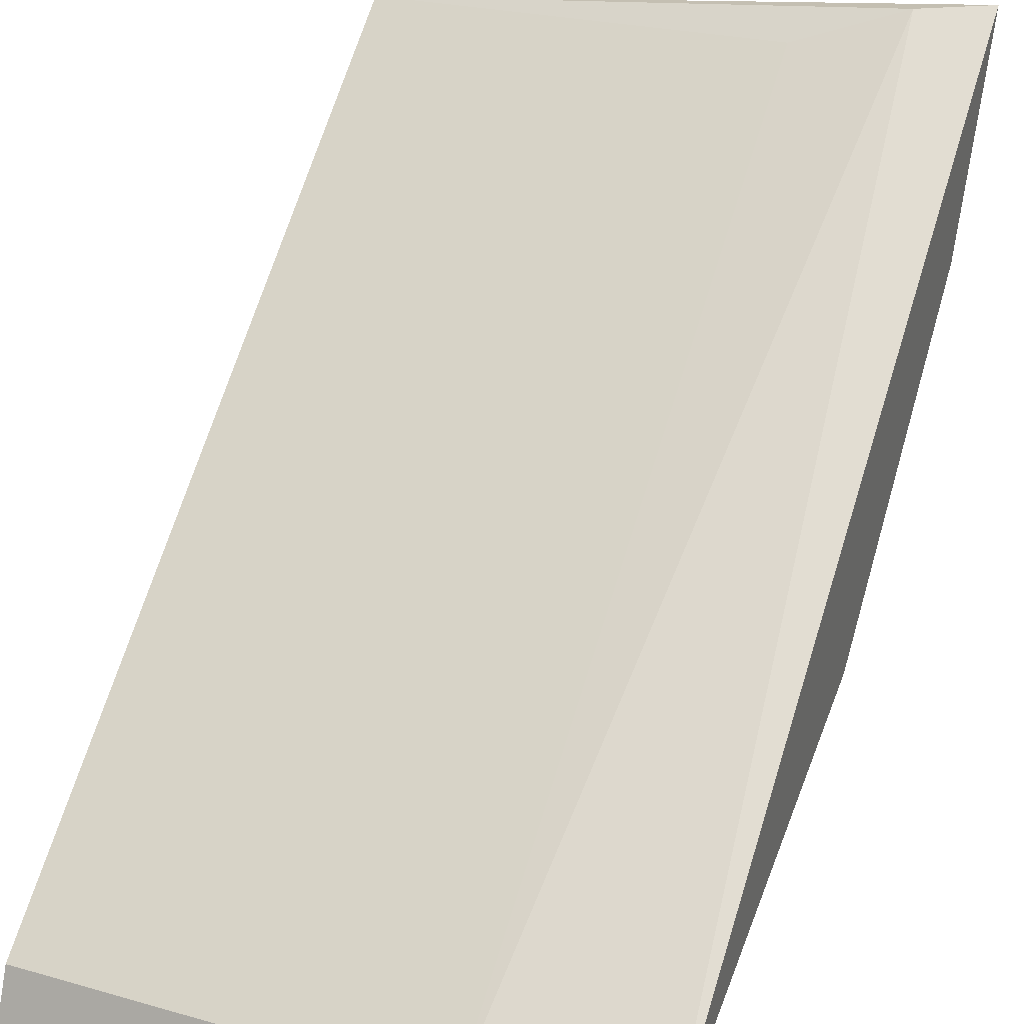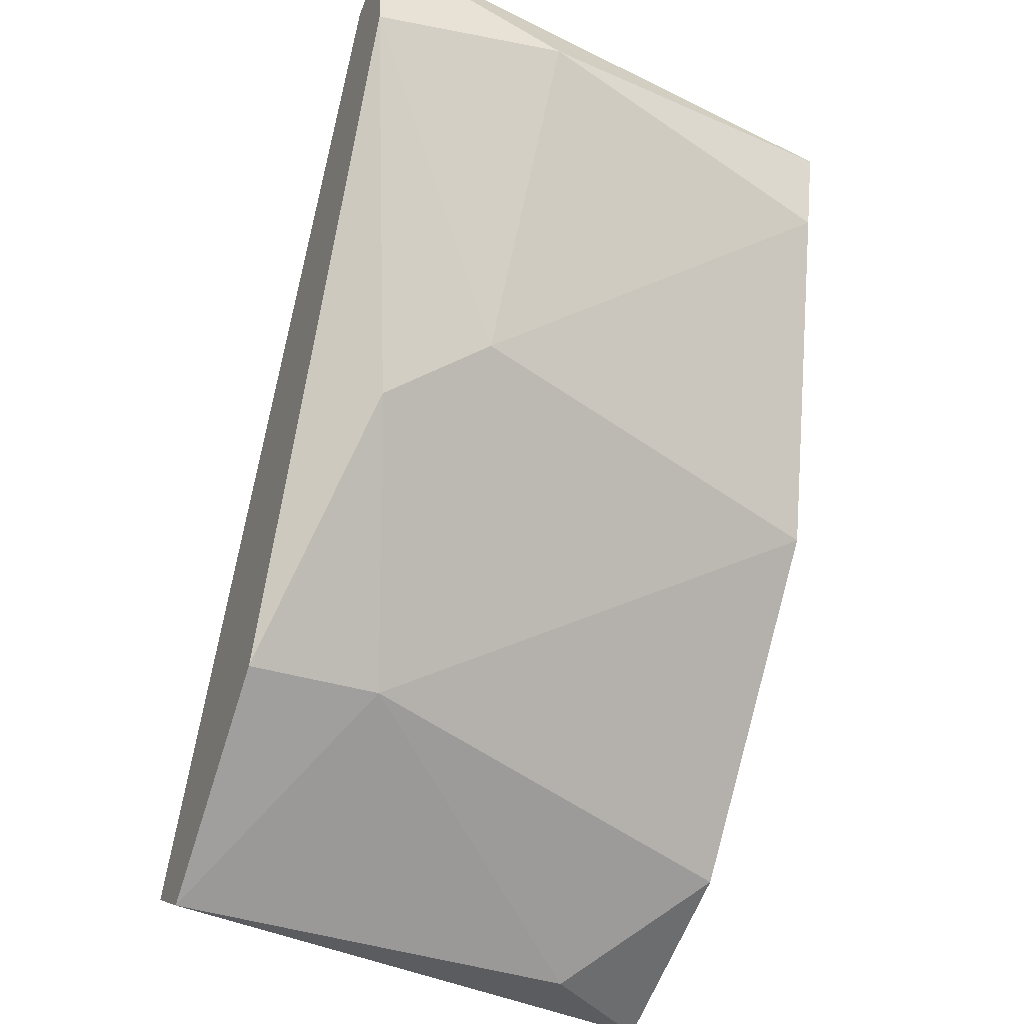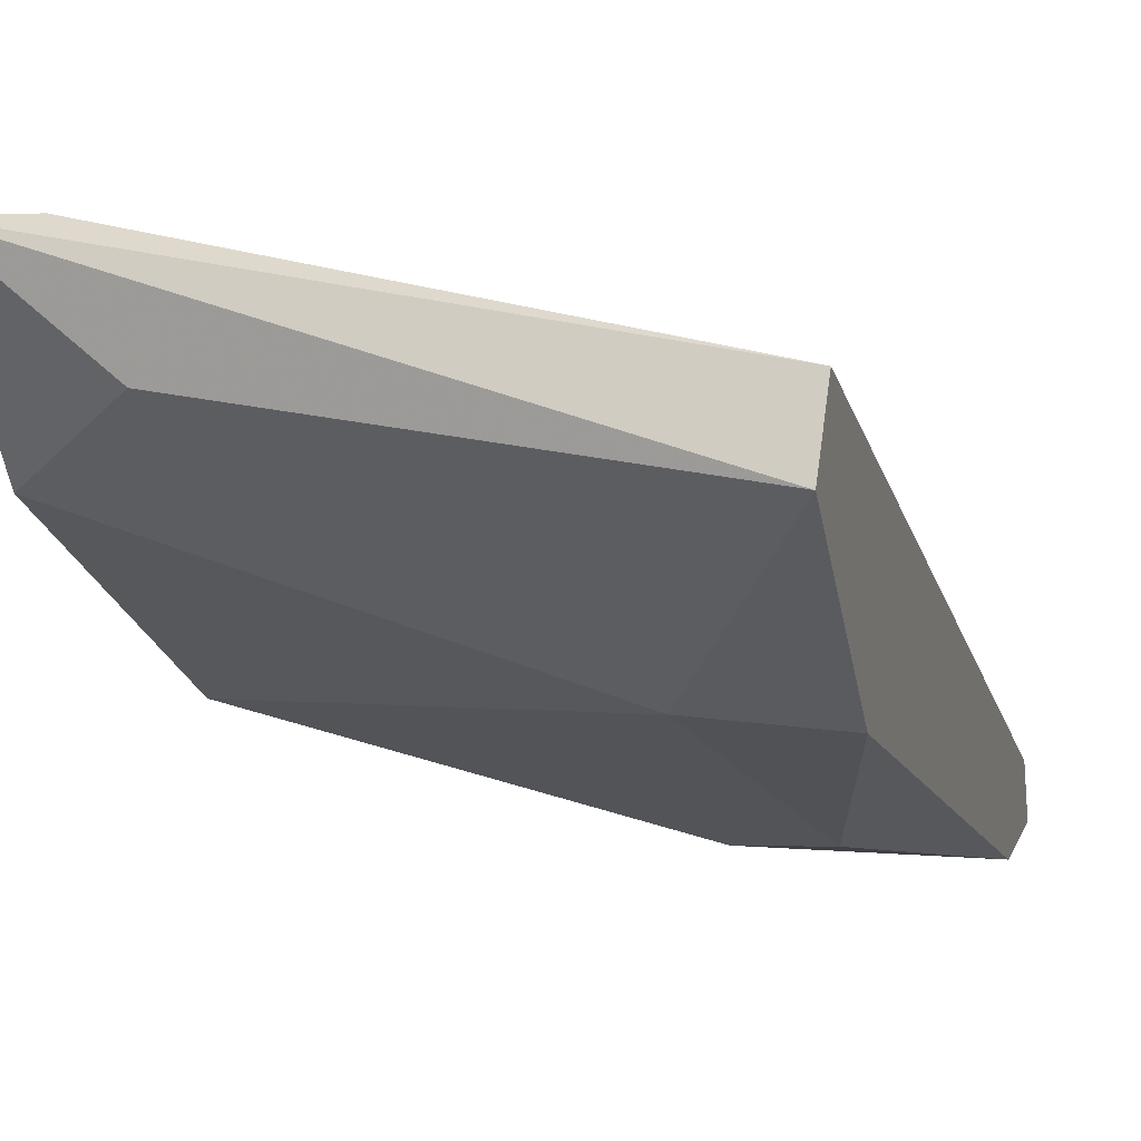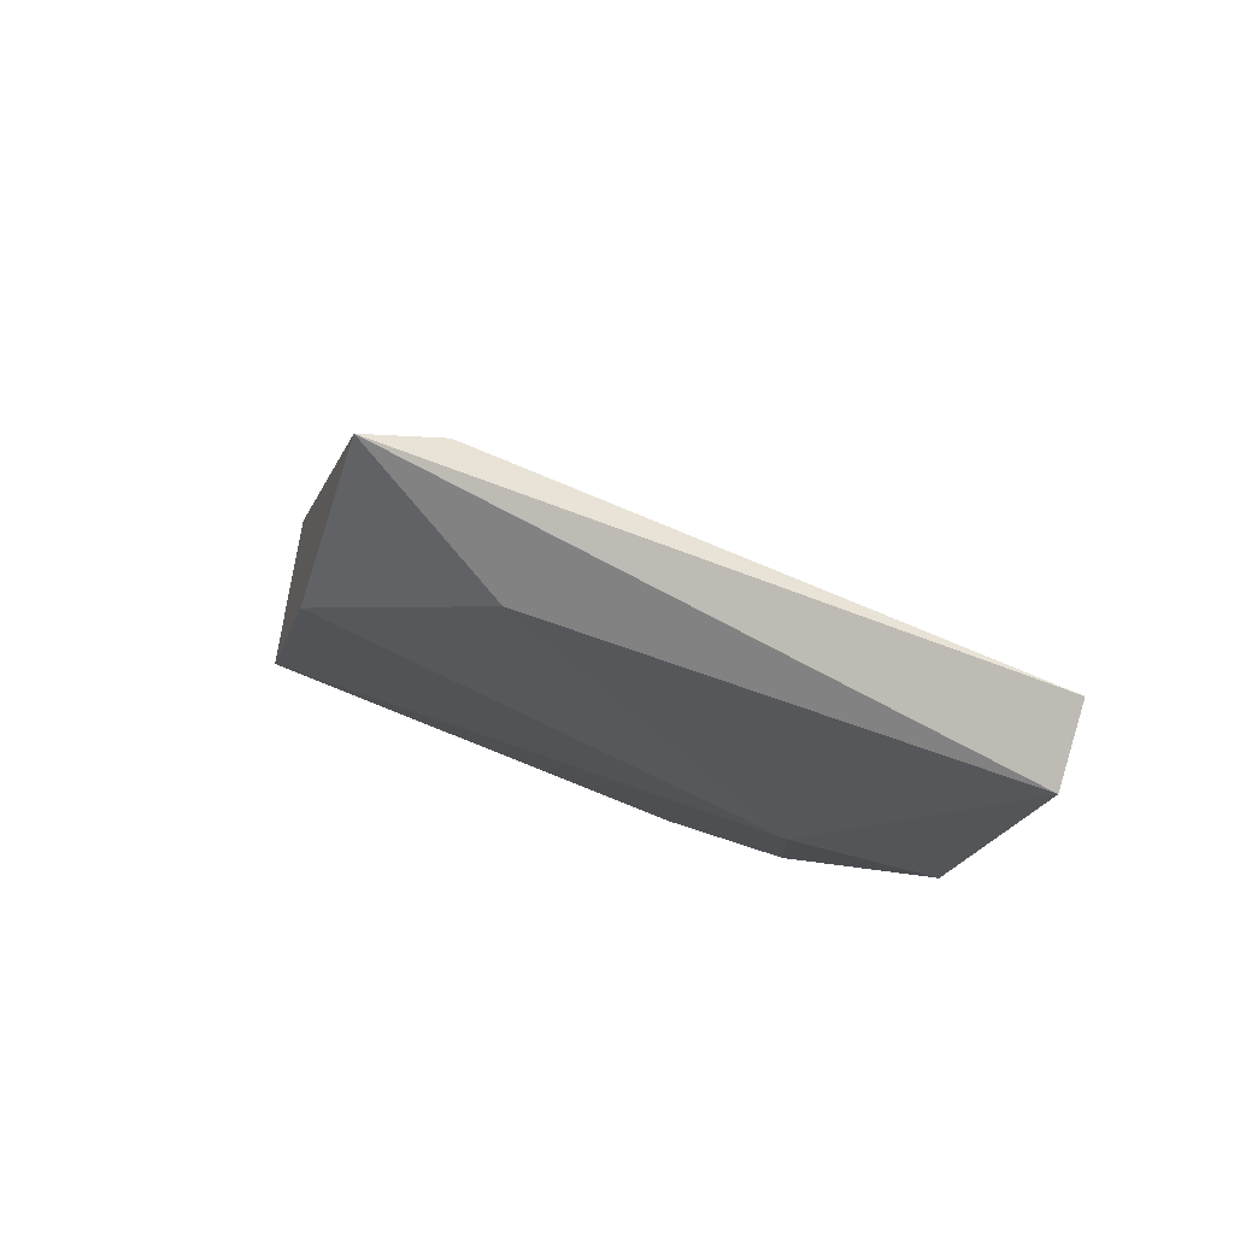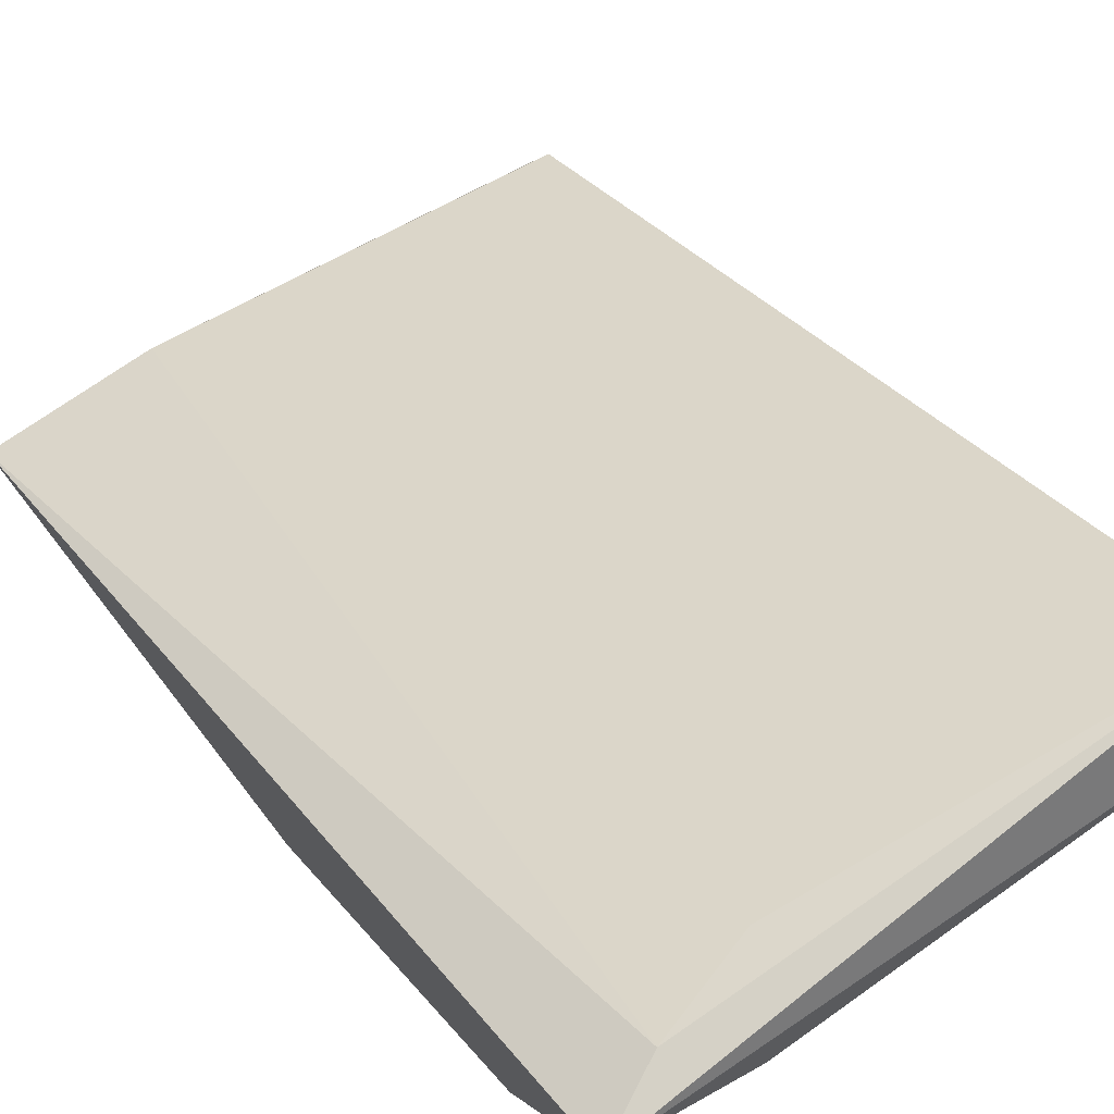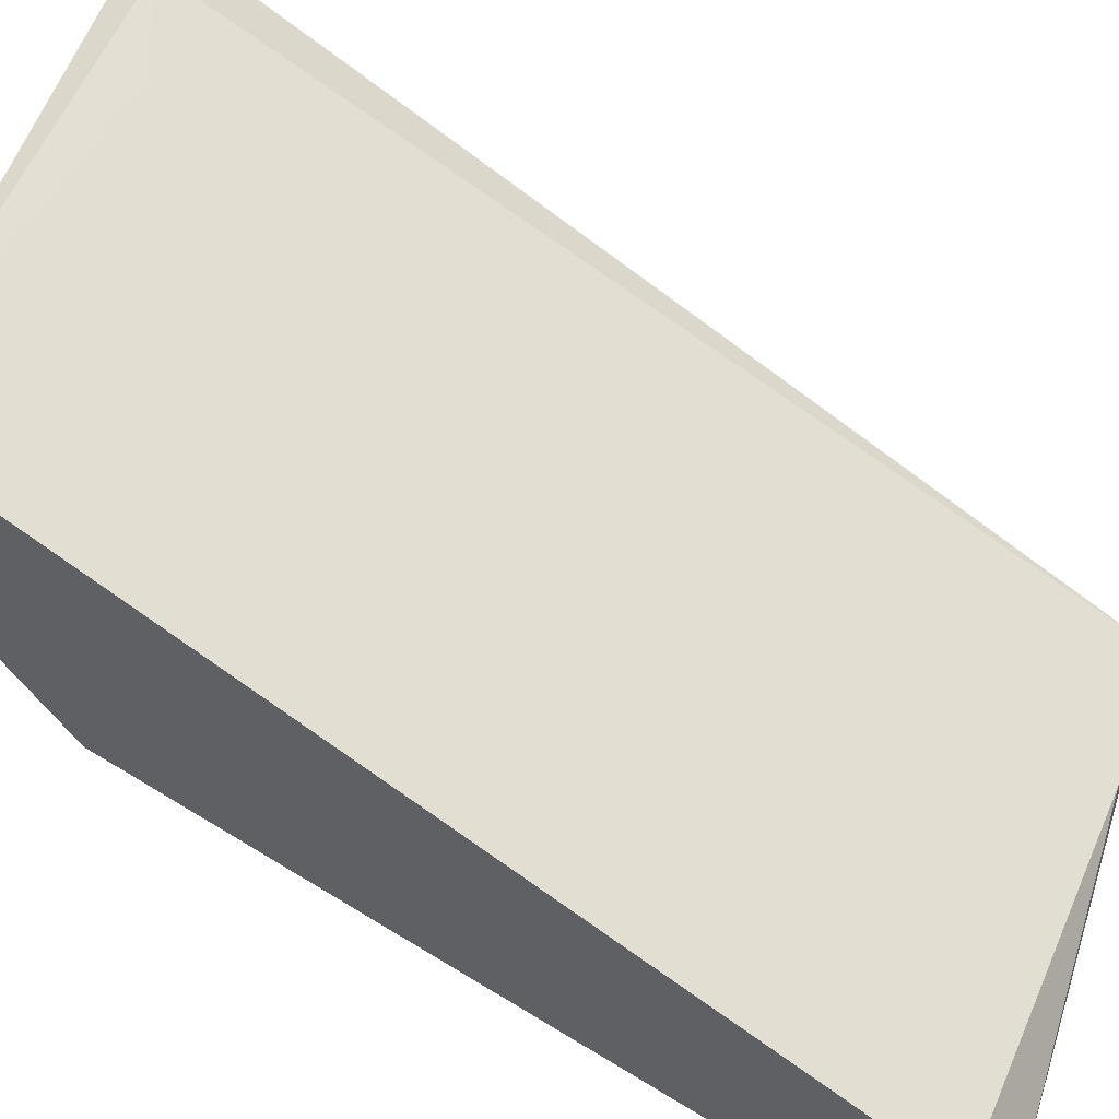
<metadata>
{"format":"obj","ext":"obj","renderer":"f3d","projection":"perspective","resolution":1024,"background":"white","views":[{"elev":34.5,"azim":-159.5,"up":"+Z"},{"elev":-34.3,"azim":156.6,"up":"+Y"},{"elev":15.2,"azim":17.3,"up":"+Z"},{"elev":-60.8,"azim":-16.9,"up":"+Y"},{"elev":68.2,"azim":-36.2,"up":"+Z"},{"elev":41.1,"azim":108.2,"up":"+Z"}]}
</metadata>
<code>
v -0.0235 -0.3133 -0.6549
v -0.1572 -0.4264 -0.5007
v -0.1263 -0.4161 -0.5109
v -0.1778 -0.1693 -0.6651
v -0.002935 -0.1796 -0.6754
v -0.1778 -0.3133 -0.6343
v -0.002935 -0.4367 -0.5418
v -0.1778 -0.4058 -0.5624
v -0.06466 -0.1899 -0.696
v -0.002935 -0.4264 -0.5212
v -0.002935 -0.3853 -0.6035
v -0.1778 -0.4367 -0.5007
v -0.002935 -0.2002 -0.696
v -0.1675 -0.2105 -0.6754
v -0.1263 -0.1693 -0.6651
v -0.05436 -0.2928 -0.6651
v -0.04407 -0.3853 -0.6035
v -0.1366 -0.4367 -0.5315
v -0.002935 -0.1693 -0.696
f 15 5 19
f 4 6 8
f 3 2 10
f 5 3 10
f 7 5 10
f 5 7 11
f 2 4 12
f 4 8 12
f 10 2 12
f 7 10 12
f 11 1 13
f 5 11 13
f 6 4 14
f 4 9 14
f 2 3 15
f 4 2 15
f 3 5 15
f 13 1 16
f 9 13 16
f 6 14 16
f 14 9 16
f 8 6 17
f 1 11 17
f 11 7 17
f 16 1 17
f 6 16 17
f 12 8 18
f 7 12 18
f 8 17 18
f 17 7 18
f 9 4 19
f 13 9 19
f 5 13 19
f 4 15 19

</code>
